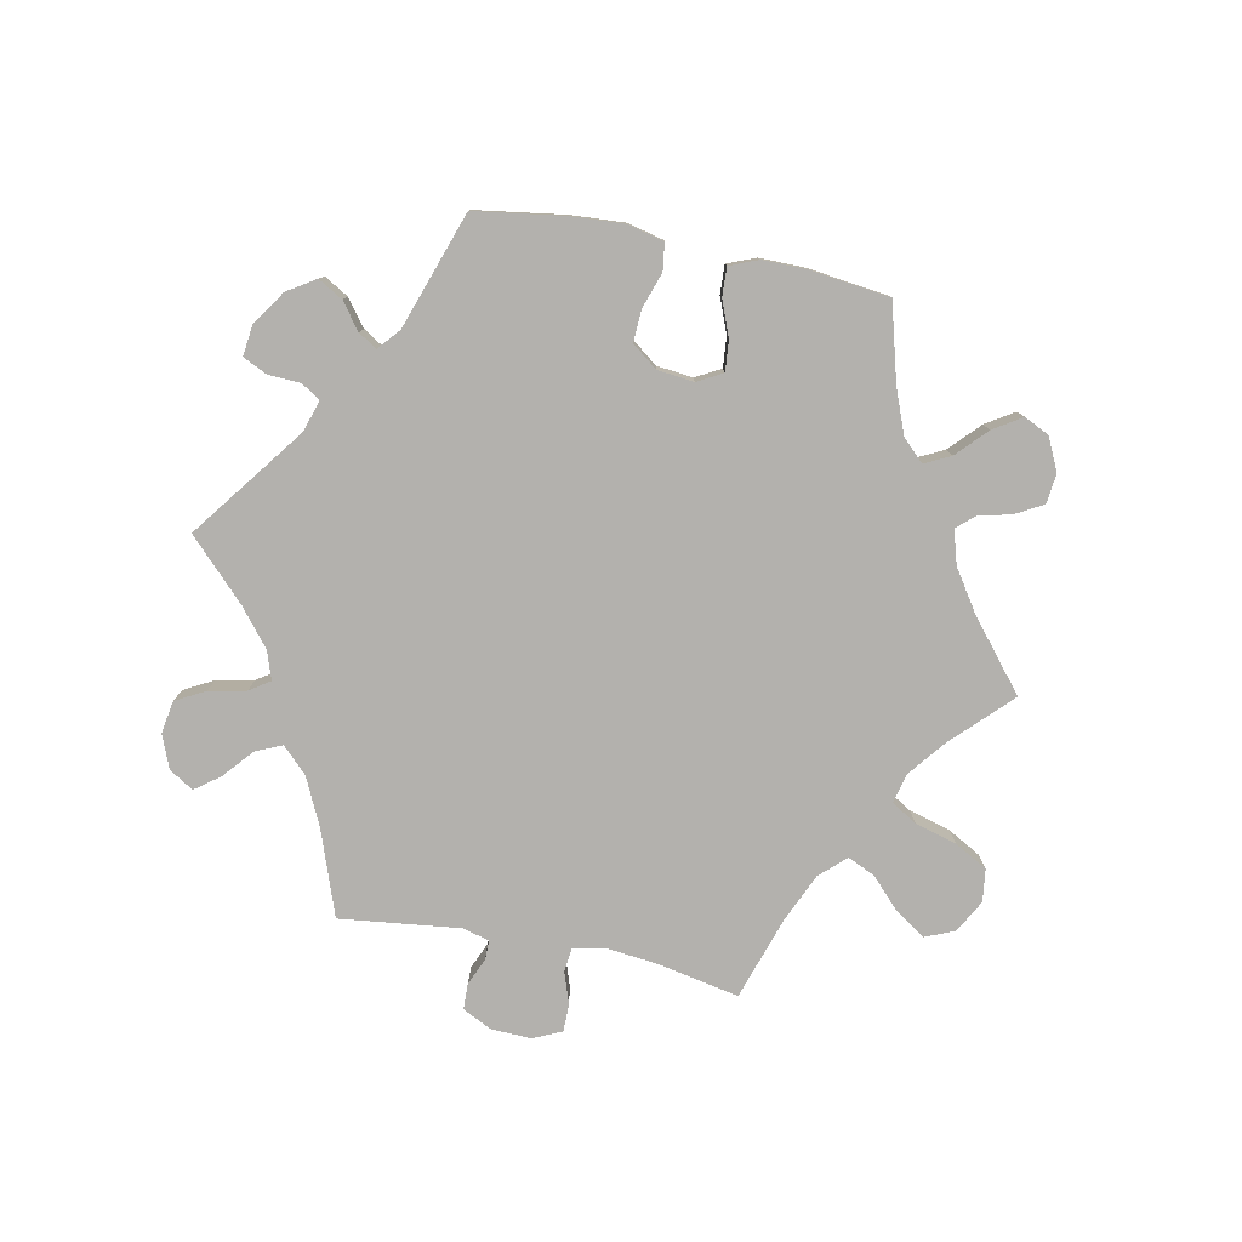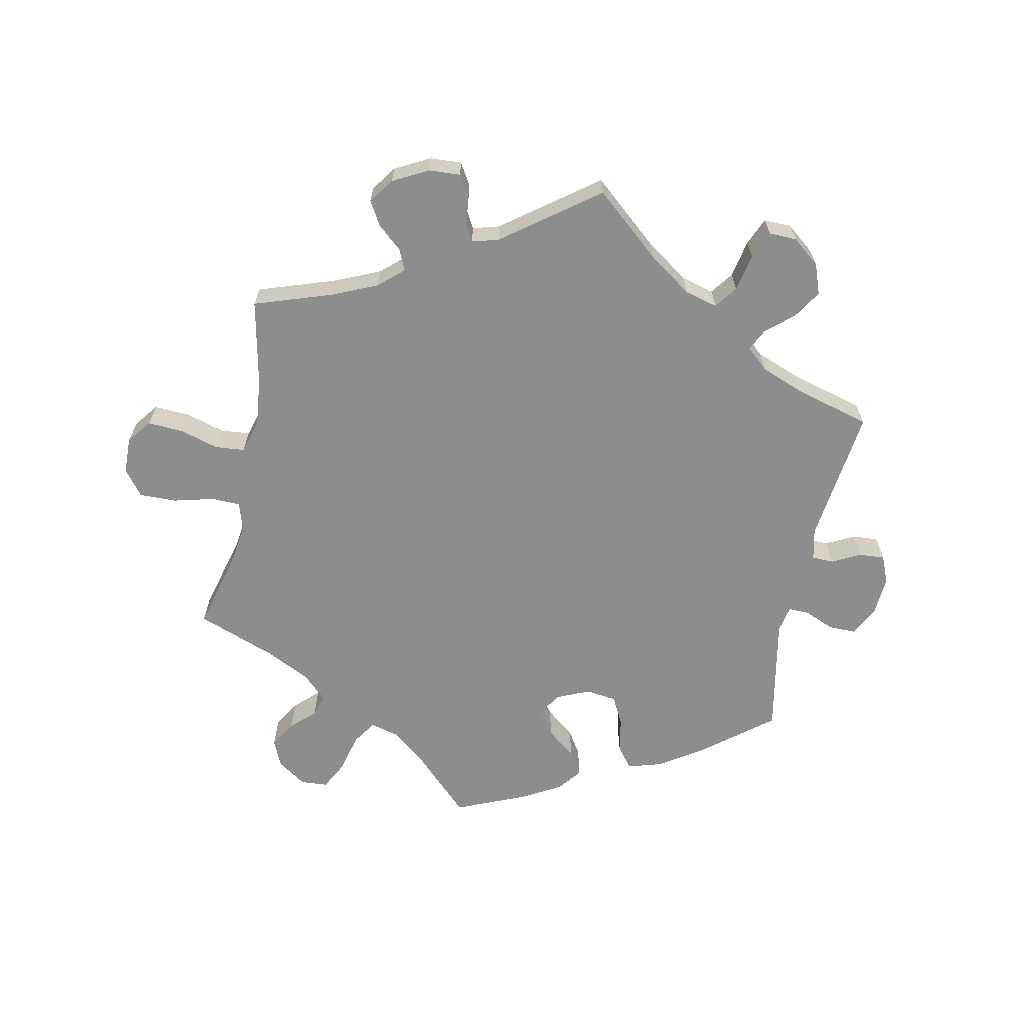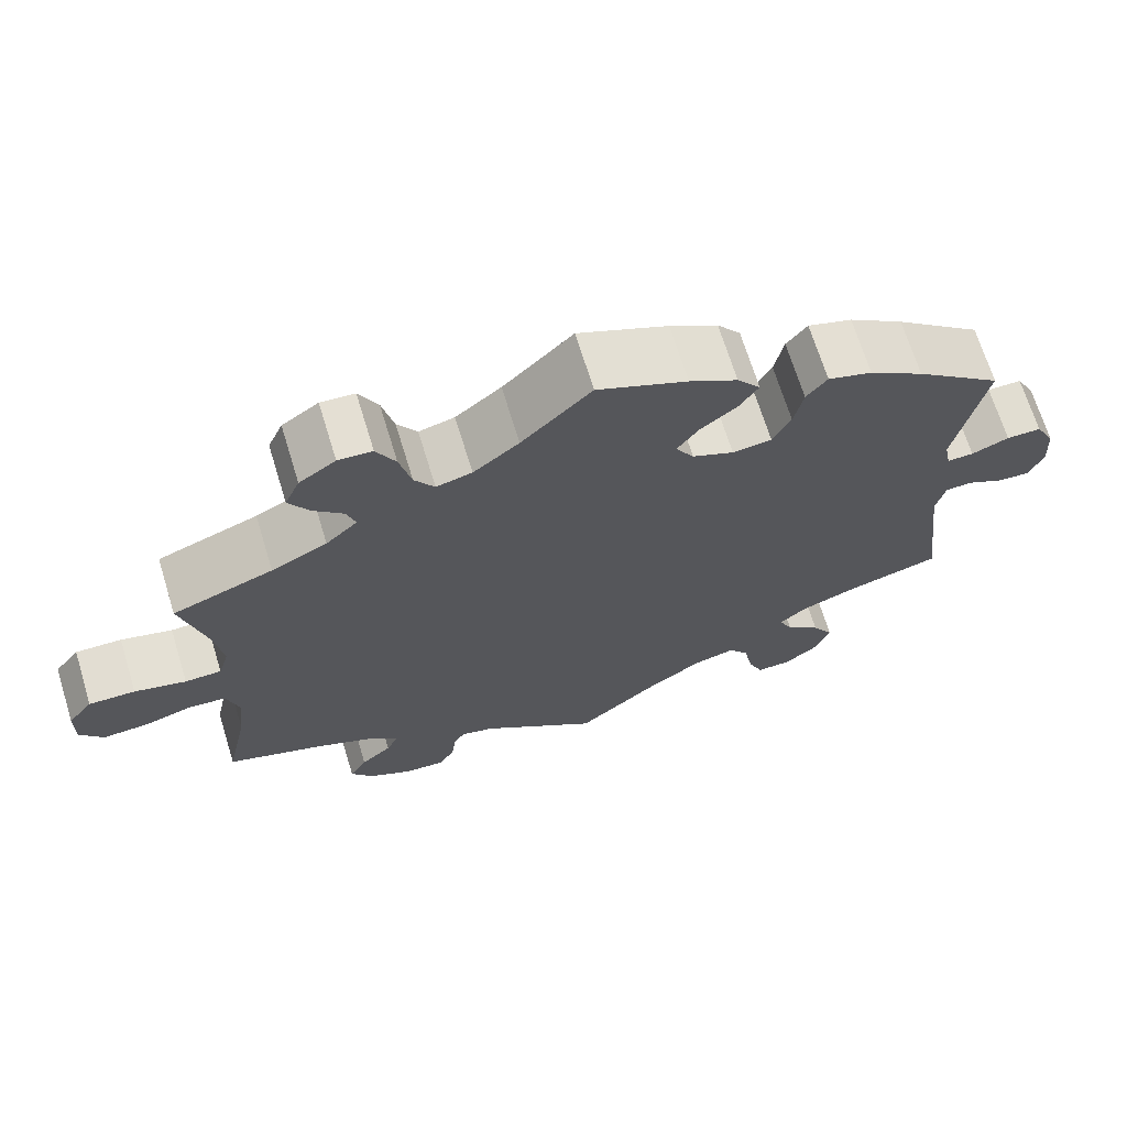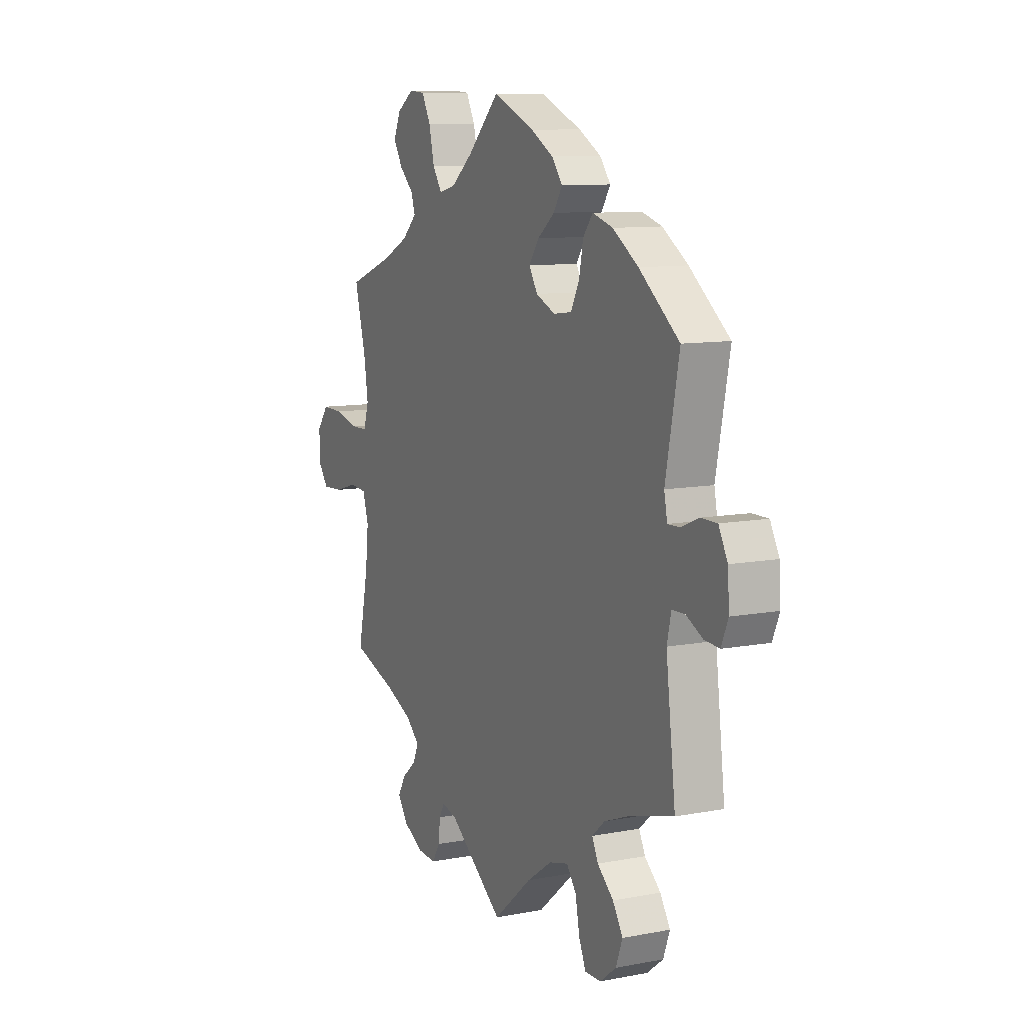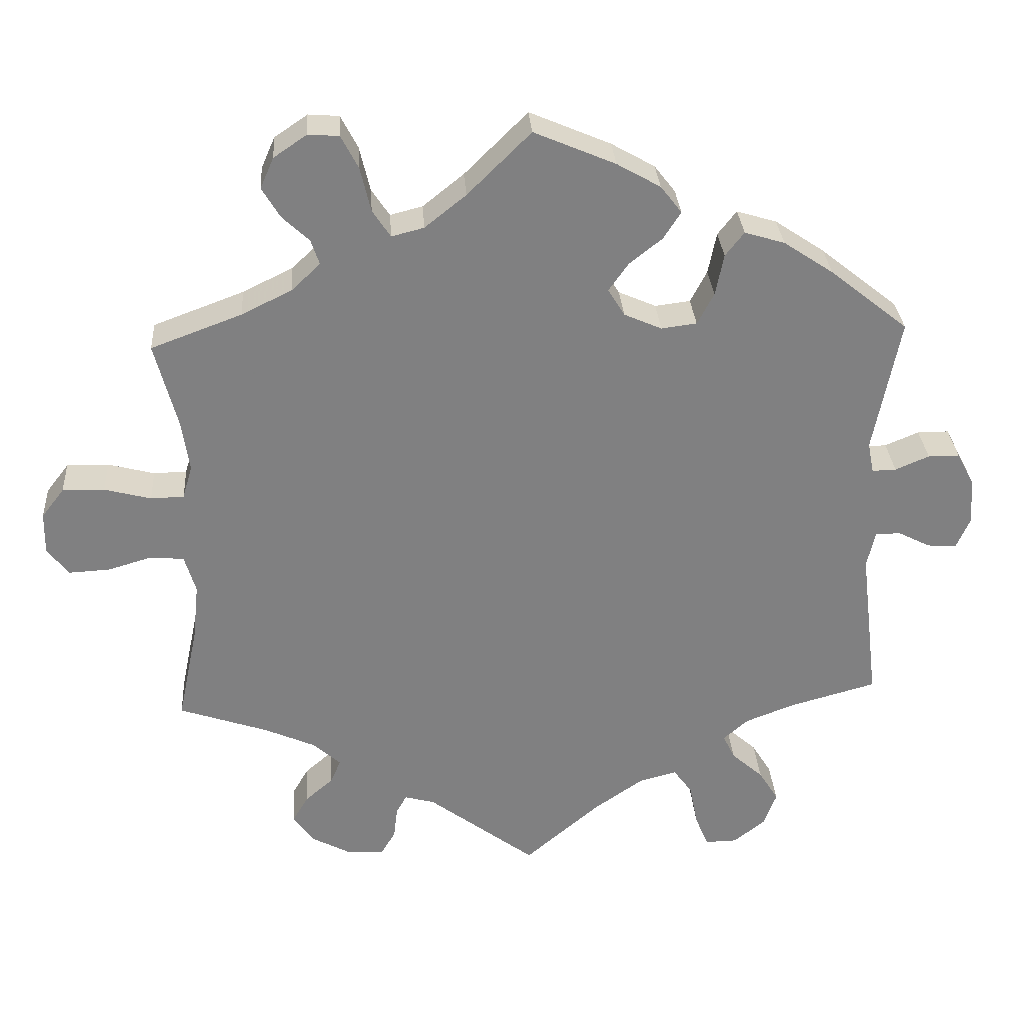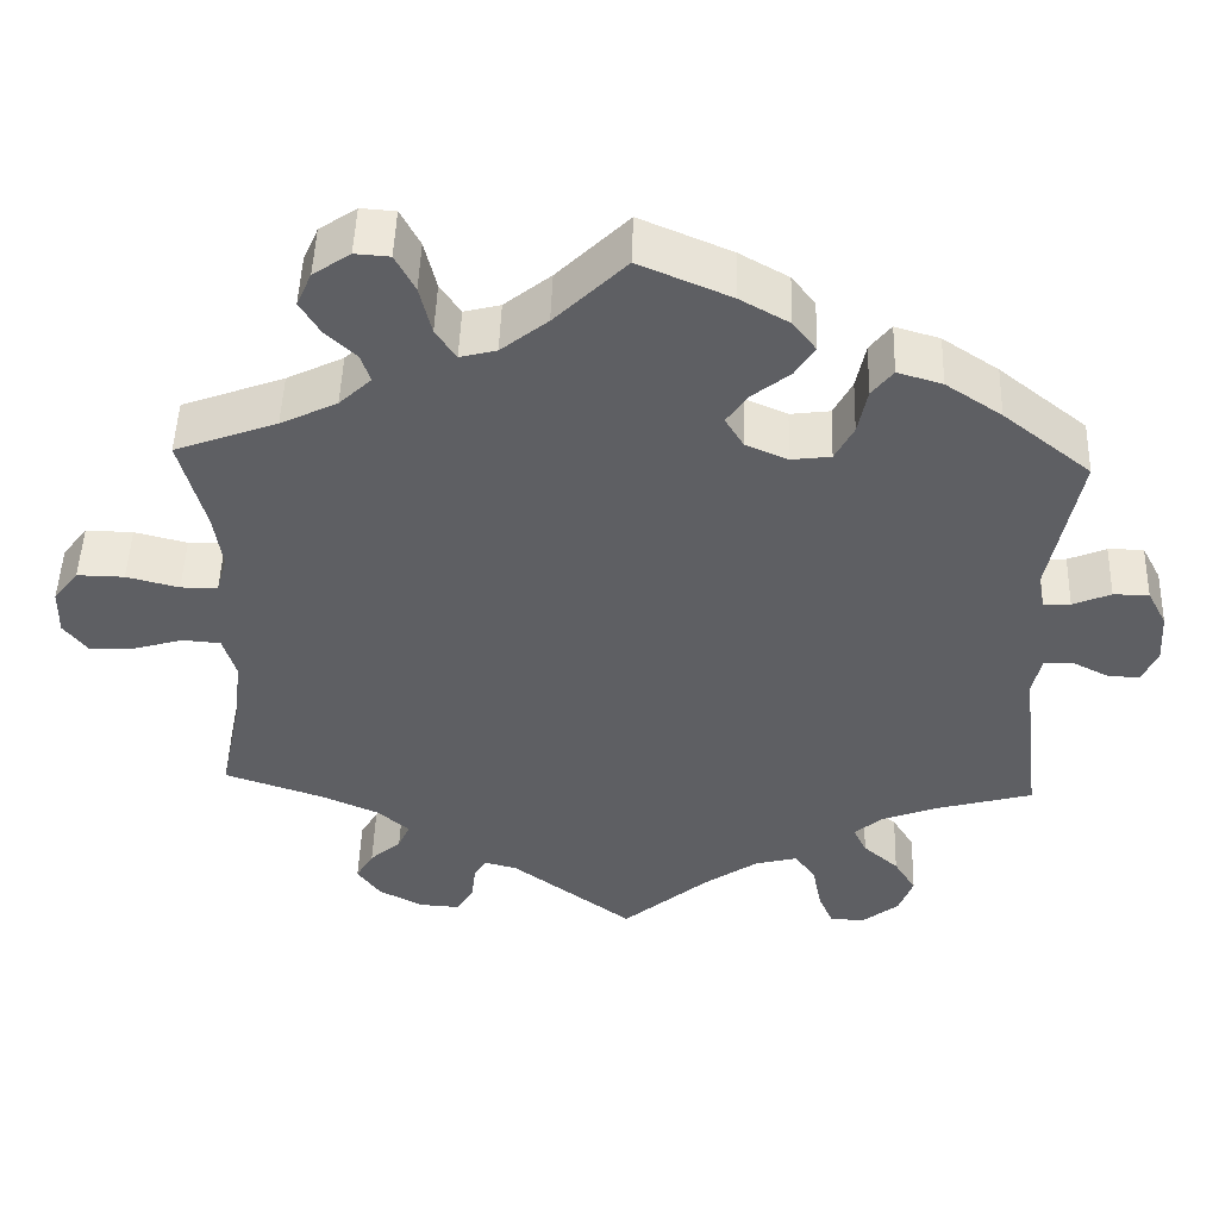
<metadata>
{"format":"obj","ext":"obj","renderer":"f3d","projection":"perspective","resolution":1024,"background":"white","views":[{"elev":-79.2,"azim":-41.4,"up":"+Y"},{"elev":-64.7,"azim":168.3,"up":"+Y"},{"elev":68.7,"azim":162.9,"up":"+Z"},{"elev":10.0,"azim":-116.0,"up":"+Z"},{"elev":30.3,"azim":176.2,"up":"+Z"},{"elev":48.9,"azim":-178.2,"up":"+Z"}]}
</metadata>
<code>
v 0.471 0.07 0.176
v 0.461 0.07 0.108
v 0.474 0.07 0.064
v 0.518 0.07 0.063
v 0.58 0.07 0.079
v 0.636 0.07 0.08
v 0.666 0.07 0.041
v 0.667 0.07 -0.014
v 0.639 0.07 -0.051
v 0.584 0.07 -0.048
v 0.526 0.07 -0.031
v 0.481 0.07 -0.035
v 0.466 0.07 -0.085
v 0.474 0.07 -0.16
v 0.501 0.07 -0.289
v 0.383 0.07 -0.329
v 0.315 0.07 -0.359
v 0.278 0.07 -0.392
v 0.292 0.07 -0.424
v 0.329 0.07 -0.456
v 0.35 0.07 -0.492
v 0.323 0.07 -0.53
v 0.27 0.07 -0.558
v 0.222 0.07 -0.561
v 0.202 0.07 -0.528
v 0.197 0.07 -0.485
v 0.183 0.07 -0.46
v 0.143 0.07 -0.471
v 0 0.07 -0.578
v -0.101 0.07 -0.492
v -0.166 0.07 -0.447
v -0.216 0.07 -0.434
v -0.241 0.07 -0.468
v -0.252 0.07 -0.525
v -0.27 0.07 -0.567
v -0.312 0.07 -0.566
v -0.354 0.07 -0.533
v -0.371 0.07 -0.487
v -0.345 0.07 -0.445
v -0.303 0.07 -0.408
v -0.287 0.07 -0.375
v -0.32 0.07 -0.346
v -0.385 0.07 -0.321
v -0.501 0.07 -0.289
v -0.476 0.07 -0.082
v -0.487 0.07 -0.034
v -0.52 0.07 -0.033
v -0.563 0.07 -0.055
v -0.602 0.07 -0.058
v -0.62 0.07 -0.016
v -0.616 0.07 0.045
v -0.593 0.07 0.089
v -0.551 0.07 0.089
v -0.506 0.07 0.07
v -0.474 0.07 0.069
v -0.466 0.07 0.11
v -0.501 0.07 0.289
v -0.397 0.07 0.372
v -0.331 0.07 0.416
v -0.278 0.07 0.432
v -0.253 0.07 0.4
v -0.242 0.07 0.345
v -0.22 0.07 0.303
v -0.173 0.07 0.297
v -0.123 0.07 0.319
v -0.101 0.07 0.355
v -0.127 0.07 0.392
v -0.171 0.07 0.427
v -0.194 0.07 0.463
v -0.166 0.07 0.499
v -0.108 0.07 0.532
v 0 0.07 0.578
v 0.084 0.07 0.495
v 0.139 0.07 0.451
v 0.182 0.07 0.44
v 0.206 0.07 0.476
v 0.22 0.07 0.535
v 0.243 0.07 0.579
v 0.284 0.07 0.582
v 0.328 0.07 0.552
v 0.346 0.07 0.511
v 0.322 0.07 0.471
v 0.286 0.07 0.437
v 0.275 0.07 0.404
v 0.313 0.07 0.368
v 0.38 0.07 0.335
v 0.501 0.07 0.29
v 0.471 0 0.176
v 0.461 0 0.108
v 0.474 0 0.064
v 0.518 0 0.063
v 0.58 0 0.079
v 0.636 0 0.08
v 0.666 0 0.041
v 0.667 0 -0.014
v 0.639 0 -0.051
v 0.584 0 -0.048
v 0.526 0 -0.031
v 0.481 0 -0.035
v 0.466 0 -0.085
v 0.474 0 -0.16
v 0.501 0 -0.289
v 0.383 0 -0.329
v 0.315 0 -0.359
v 0.278 0 -0.392
v 0.292 0 -0.424
v 0.329 0 -0.456
v 0.35 0 -0.492
v 0.323 0 -0.53
v 0.27 0 -0.558
v 0.222 0 -0.561
v 0.202 0 -0.528
v 0.197 0 -0.485
v 0.183 0 -0.46
v 0.143 0 -0.471
v 0 0 -0.578
v -0.101 0 -0.492
v -0.166 0 -0.447
v -0.216 0 -0.434
v -0.241 0 -0.468
v -0.252 0 -0.525
v -0.27 0 -0.567
v -0.312 0 -0.566
v -0.354 0 -0.533
v -0.371 0 -0.487
v -0.345 0 -0.445
v -0.303 0 -0.408
v -0.287 0 -0.375
v -0.32 0 -0.346
v -0.385 0 -0.321
v -0.501 0 -0.289
v -0.476 0 -0.082
v -0.487 0 -0.034
v -0.52 0 -0.033
v -0.563 0 -0.055
v -0.602 0 -0.058
v -0.62 0 -0.016
v -0.616 0 0.045
v -0.593 0 0.089
v -0.551 0 0.089
v -0.506 0 0.07
v -0.474 0 0.069
v -0.466 0 0.11
v -0.501 0 0.289
v -0.397 0 0.372
v -0.331 0 0.416
v -0.278 0 0.432
v -0.253 0 0.4
v -0.242 0 0.345
v -0.22 0 0.303
v -0.173 0 0.297
v -0.123 0 0.319
v -0.101 0 0.355
v -0.127 0 0.392
v -0.171 0 0.427
v -0.194 0 0.463
v -0.166 0 0.499
v -0.108 0 0.532
v 0 0 0.578
v 0.084 0 0.495
v 0.139 0 0.451
v 0.182 0 0.44
v 0.206 0 0.476
v 0.22 0 0.535
v 0.243 0 0.579
v 0.284 0 0.582
v 0.328 0 0.552
v 0.346 0 0.511
v 0.322 0 0.471
v 0.286 0 0.437
v 0.275 0 0.404
v 0.313 0 0.368
v 0.38 0 0.335
v 0.501 0 0.29
f 86 87 1
f 85 86 1 2
f 84 85 2 3
f 80 81 82 83
f 78 79 80 83
f 76 77 78 83
f 75 76 83 84
f 74 75 84 3
f 70 71 72 73
f 70 73 74 3
f 67 68 69 70
f 66 67 70 3
f 59 60 61 62
f 59 62 63
f 56 57 58 59
f 55 56 59 63
f 51 52 53 54
f 51 54 55
f 50 51 55
f 47 48 49 50
f 46 47 50 55
f 45 46 55 63
f 43 44 45 63
f 37 38 39 40
f 37 40 41
f 36 37 41
f 33 34 35 36
f 33 36 41
f 32 33 41
f 31 32 41 42
f 28 29 30
f 27 28 30 31
f 23 24 25 26
f 23 26 27
f 22 23 27
f 19 20 21 22
f 18 19 22 27
f 17 18 27 31
f 14 15 16
f 13 14 16 17
f 12 13 17 31
f 8 9 10 11
f 8 11 12
f 7 8 12
f 4 5 6 7
f 3 4 7 12
f 65 66 3 12
f 42 43 63 64
f 42 64 65
f 12 31 42 65
f 88 174 173
f 89 88 173 172
f 90 89 172 171
f 170 169 168 167
f 170 167 166 165
f 170 165 164 163
f 171 170 163 162
f 90 171 162 161
f 160 159 158 157
f 90 161 160 157
f 157 156 155 154
f 90 157 154 153
f 149 148 147 146
f 150 149 146
f 146 145 144 143
f 150 146 143 142
f 141 140 139 138
f 142 141 138
f 142 138 137
f 137 136 135 134
f 142 137 134 133
f 150 142 133 132
f 150 132 131 130
f 127 126 125 124
f 128 127 124
f 128 124 123
f 123 122 121 120
f 128 123 120
f 128 120 119
f 129 128 119 118
f 117 116 115
f 118 117 115 114
f 113 112 111 110
f 114 113 110
f 114 110 109
f 109 108 107 106
f 114 109 106 105
f 118 114 105 104
f 103 102 101
f 104 103 101 100
f 118 104 100 99
f 98 97 96 95
f 99 98 95
f 99 95 94
f 94 93 92 91
f 99 94 91 90
f 99 90 153 152
f 151 150 130 129
f 152 151 129
f 152 129 118 99
f 1 88 89 2
f 2 89 90 3
f 3 90 91 4
f 4 91 92 5
f 5 92 93 6
f 6 93 94 7
f 7 94 95 8
f 8 95 96 9
f 9 96 97 10
f 10 97 98 11
f 11 98 99 12
f 12 99 100 13
f 13 100 101 14
f 14 101 102 15
f 15 102 103 16
f 16 103 104 17
f 17 104 105 18
f 18 105 106 19
f 19 106 107 20
f 20 107 108 21
f 21 108 109 22
f 22 109 110 23
f 23 110 111 24
f 24 111 112 25
f 25 112 113 26
f 26 113 114 27
f 27 114 115 28
f 28 115 116 29
f 29 116 117 30
f 30 117 118 31
f 31 118 119 32
f 32 119 120 33
f 33 120 121 34
f 34 121 122 35
f 35 122 123 36
f 36 123 124 37
f 37 124 125 38
f 38 125 126 39
f 39 126 127 40
f 40 127 128 41
f 41 128 129 42
f 42 129 130 43
f 43 130 131 44
f 44 131 132 45
f 45 132 133 46
f 46 133 134 47
f 47 134 135 48
f 48 135 136 49
f 49 136 137 50
f 50 137 138 51
f 51 138 139 52
f 52 139 140 53
f 53 140 141 54
f 54 141 142 55
f 55 142 143 56
f 56 143 144 57
f 57 144 145 58
f 58 145 146 59
f 59 146 147 60
f 60 147 148 61
f 61 148 149 62
f 62 149 150 63
f 63 150 151 64
f 64 151 152 65
f 65 152 153 66
f 66 153 154 67
f 67 154 155 68
f 68 155 156 69
f 69 156 157 70
f 70 157 158 71
f 71 158 159 72
f 72 159 160 73
f 73 160 161 74
f 74 161 162 75
f 75 162 163 76
f 76 163 164 77
f 77 164 165 78
f 78 165 166 79
f 79 166 167 80
f 80 167 168 81
f 81 168 169 82
f 82 169 170 83
f 83 170 171 84
f 84 171 172 85
f 85 172 173 86
f 86 173 174 87
f 87 174 88 1

</code>
